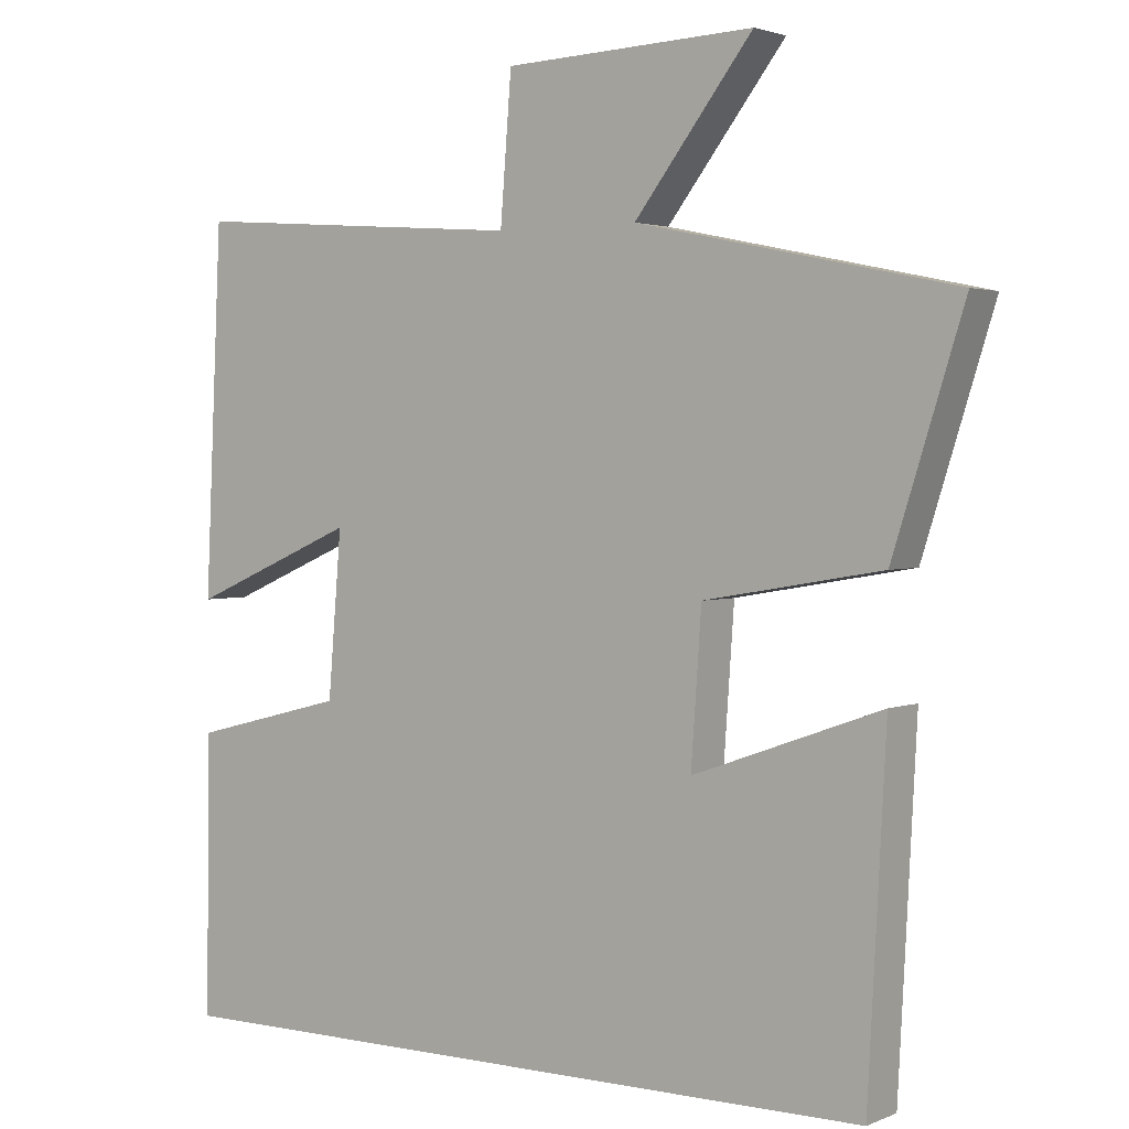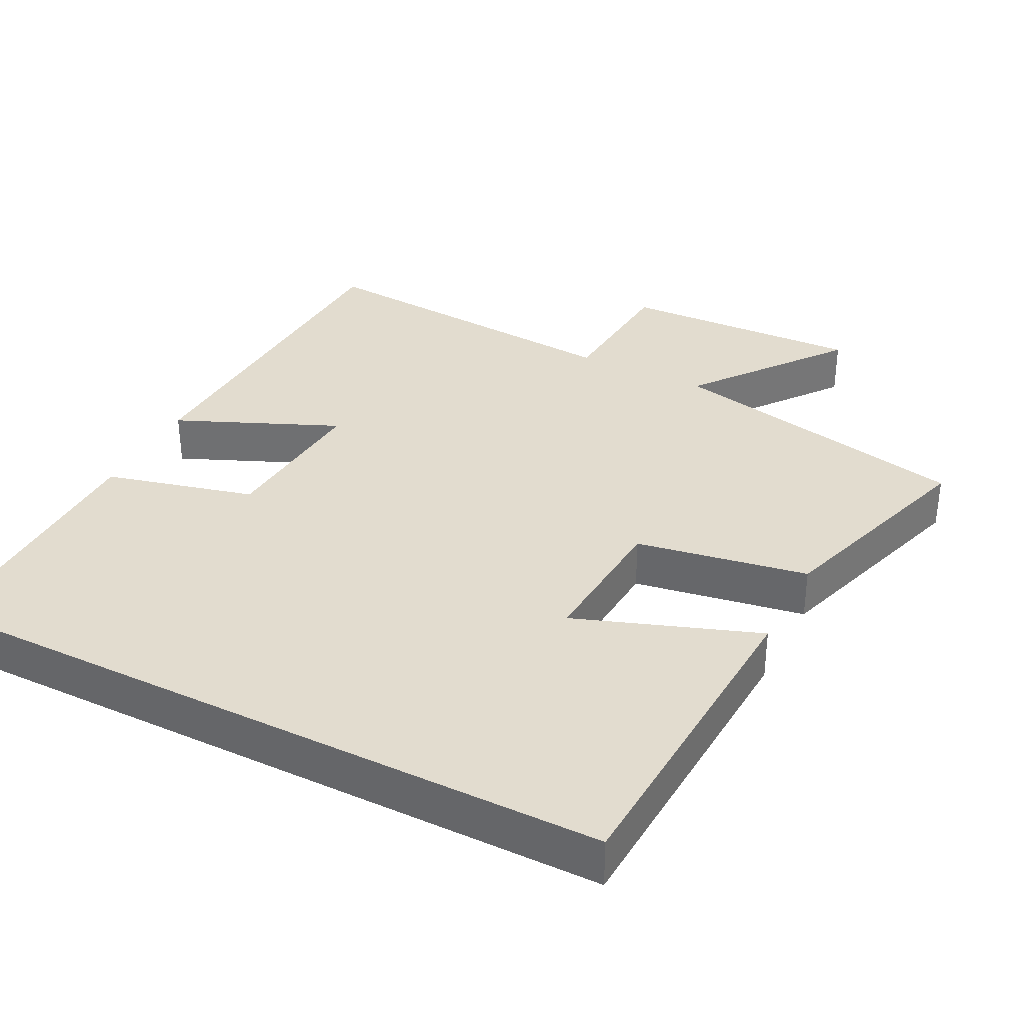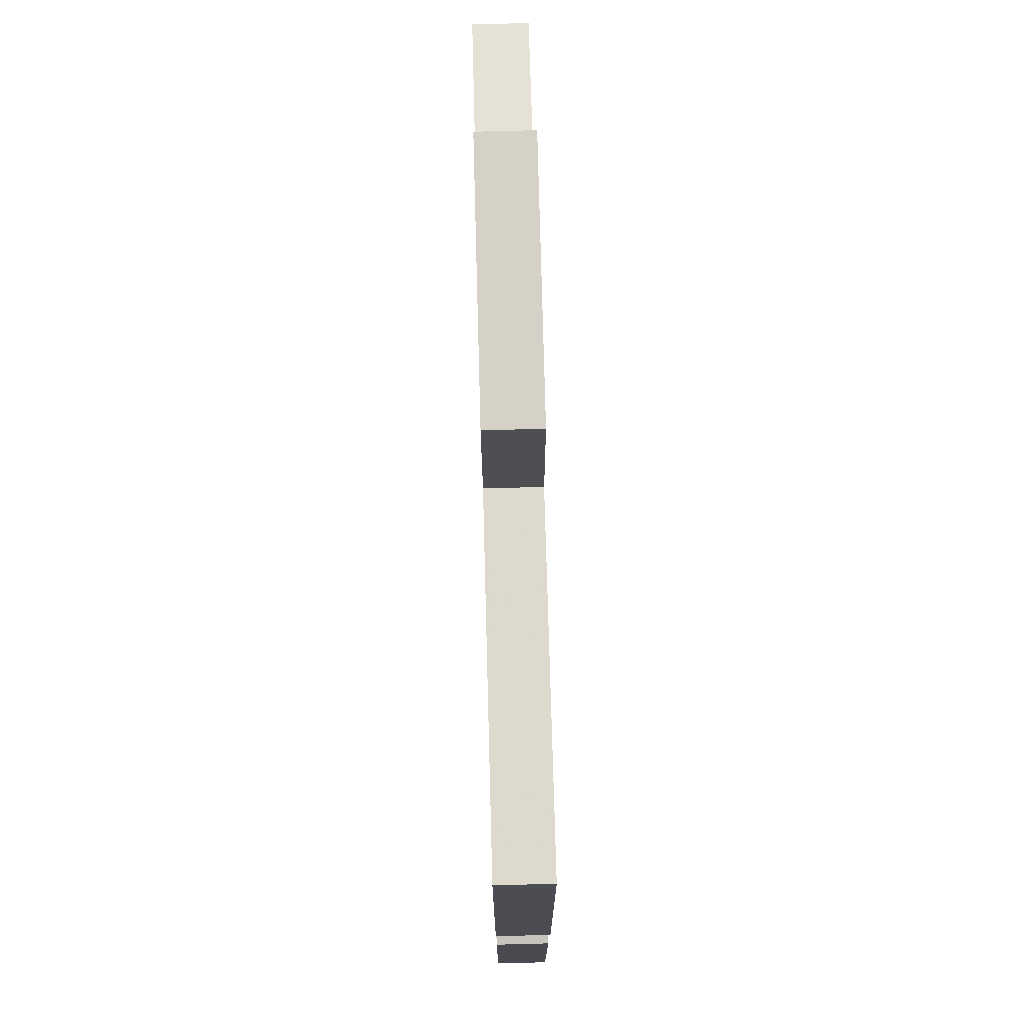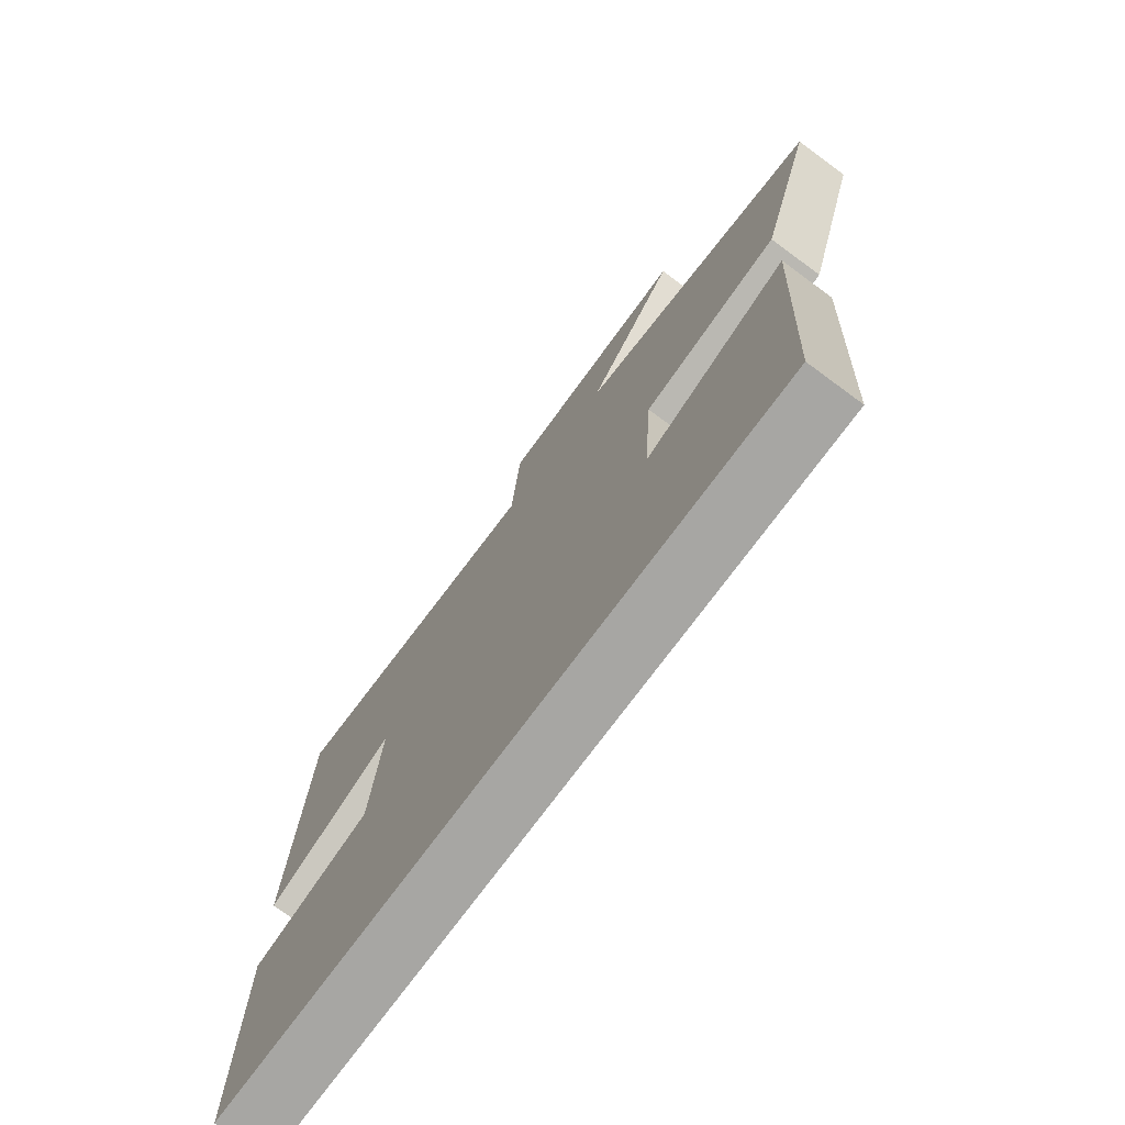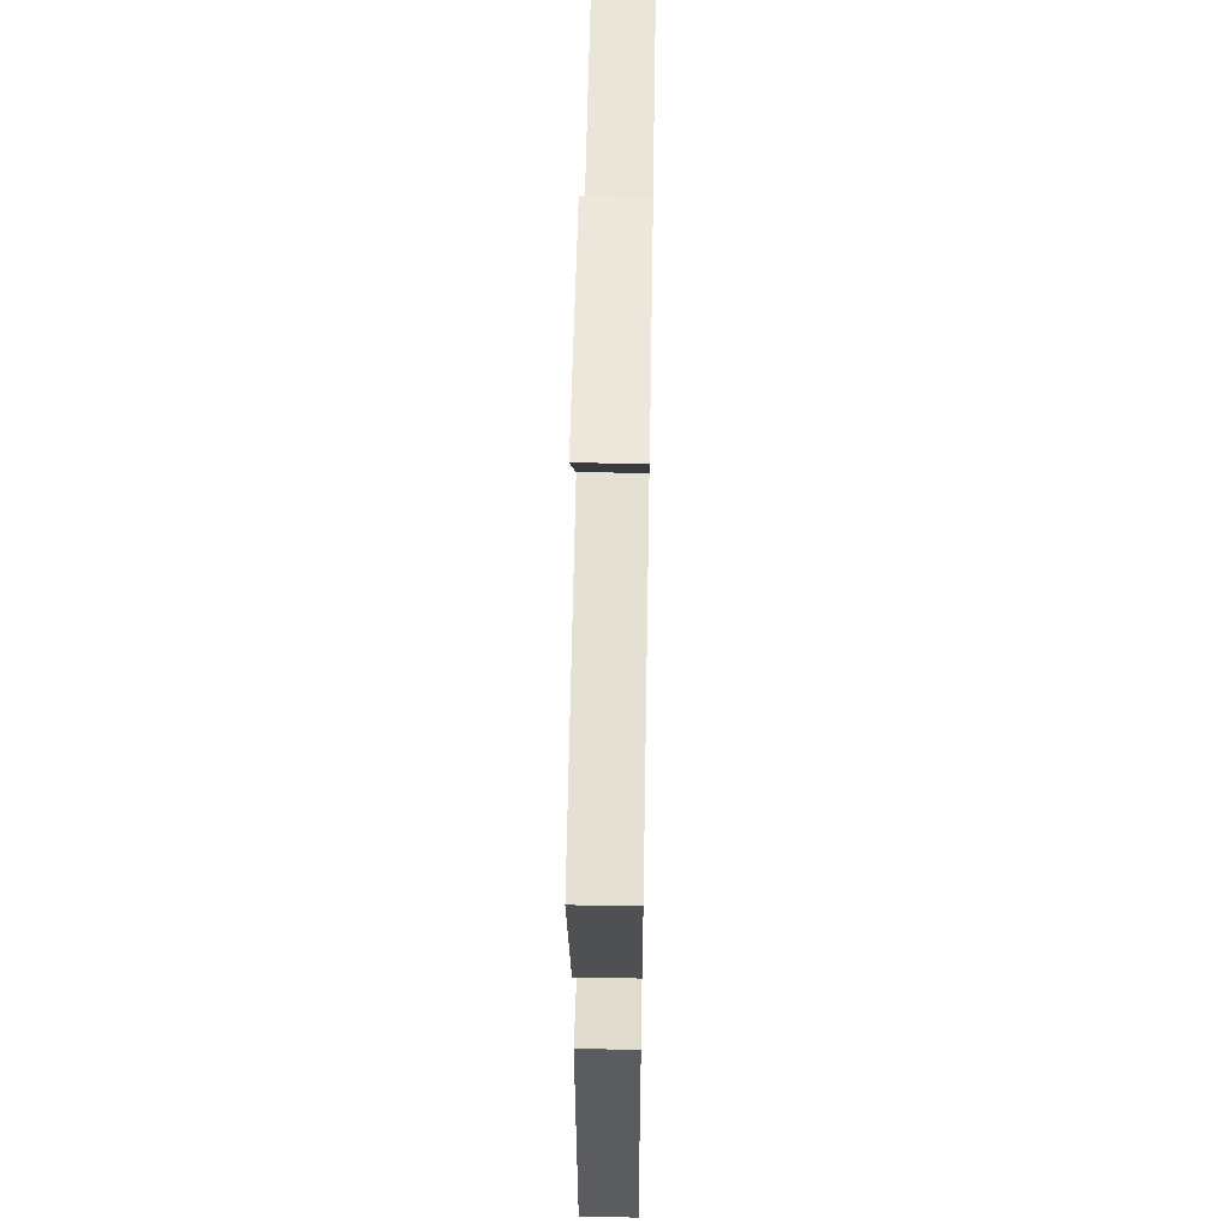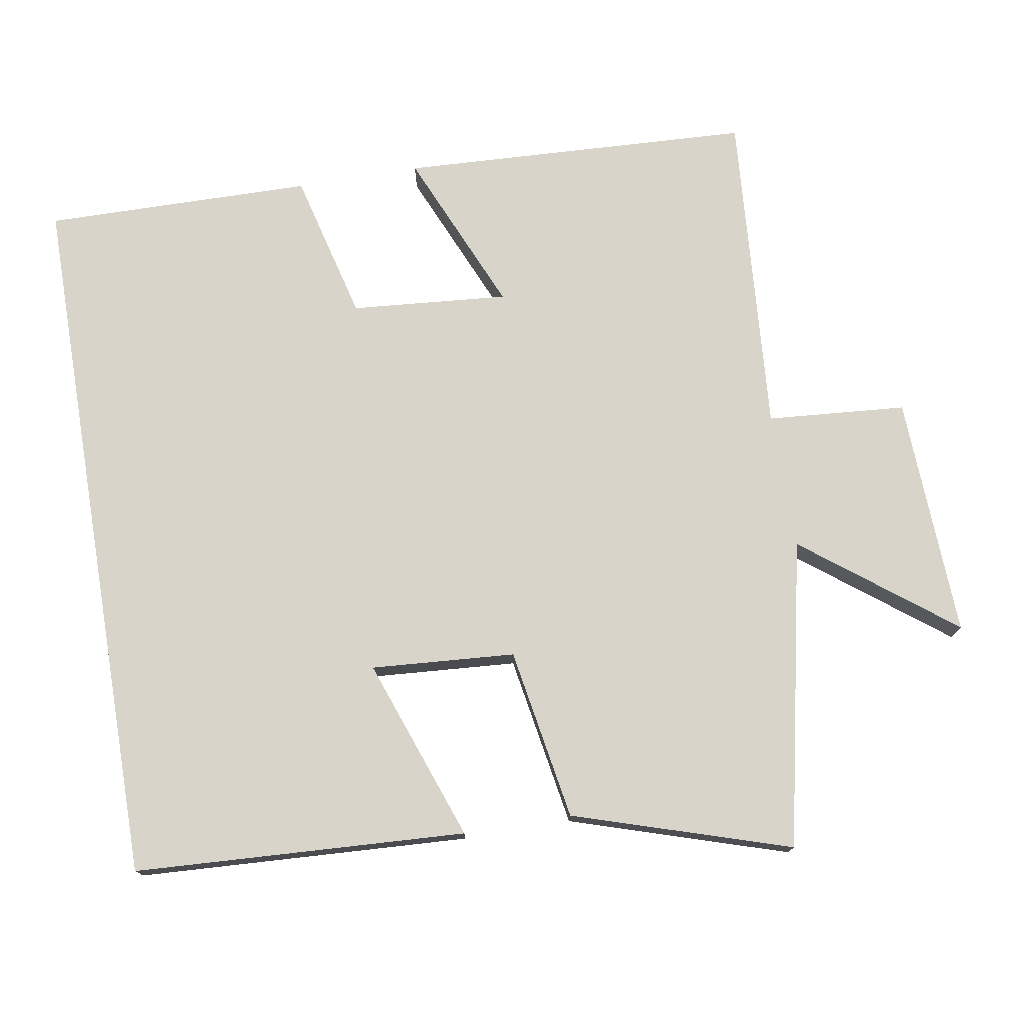
<metadata>
{"format":"obj","ext":"obj","renderer":"f3d","projection":"perspective","resolution":1024,"background":"white","views":[{"elev":2.4,"azim":-144.4,"up":"+Z"},{"elev":34.7,"azim":-153.0,"up":"+Y"},{"elev":76.3,"azim":88.5,"up":"+Z"},{"elev":-74.1,"azim":-126.4,"up":"+Z"},{"elev":53.5,"azim":-89.0,"up":"+Z"},{"elev":75.5,"azim":-99.5,"up":"+Y"}]}
</metadata>
<code>
v -0.595 0.07 0.41
v -0.169 0.07 0.5
v -0.328 0.07 0.707
v 0.008 0.07 0.693
v 0.023 0.07 0.5
v 0.477 0.07 0.534
v 0.5 0.07 0.046
v 0.275 0.07 0.143
v 0.293 0.07 -0.075
v 0.5 0.07 -0.128
v 0.505 0.07 -0.5
v -0.476 0.07 -0.5
v -0.5 0.07 -0.04
v -0.247 0.07 -0.131
v -0.261 0.07 0.069
v -0.5 0.07 0.11
v -0.595 0 0.41
v -0.169 0 0.5
v -0.328 0 0.707
v 0.008 0 0.693
v 0.023 0 0.5
v 0.477 0 0.534
v 0.5 0 0.046
v 0.275 0 0.143
v 0.293 0 -0.075
v 0.5 0 -0.128
v 0.505 0 -0.5
v -0.476 0 -0.5
v -0.5 0 -0.04
v -0.247 0 -0.131
v -0.261 0 0.069
v -0.5 0 0.11
f 15 16 1 2
f 14 15 2
f 11 12 13 14
f 9 10 11 14
f 8 9 14 2
f 5 6 7 8
f 5 8 2 3
f 3 4 5
f 18 17 32 31
f 18 31 30
f 30 29 28 27
f 30 27 26 25
f 18 30 25 24
f 24 23 22 21
f 19 18 24 21
f 21 20 19
f 1 17 18 2
f 2 18 19 3
f 3 19 20 4
f 4 20 21 5
f 5 21 22 6
f 6 22 23 7
f 7 23 24 8
f 8 24 25 9
f 9 25 26 10
f 10 26 27 11
f 11 27 28 12
f 12 28 29 13
f 13 29 30 14
f 14 30 31 15
f 15 31 32 16
f 16 32 17 1

</code>
